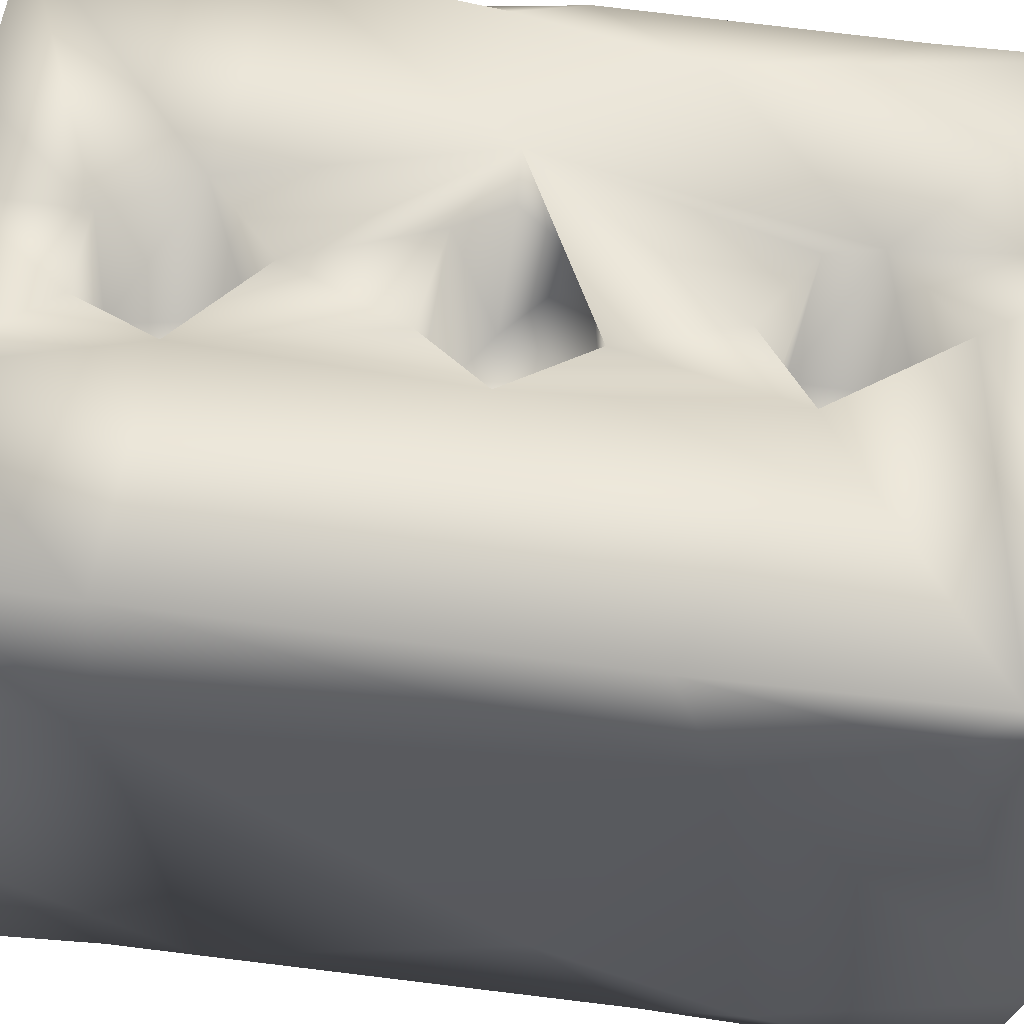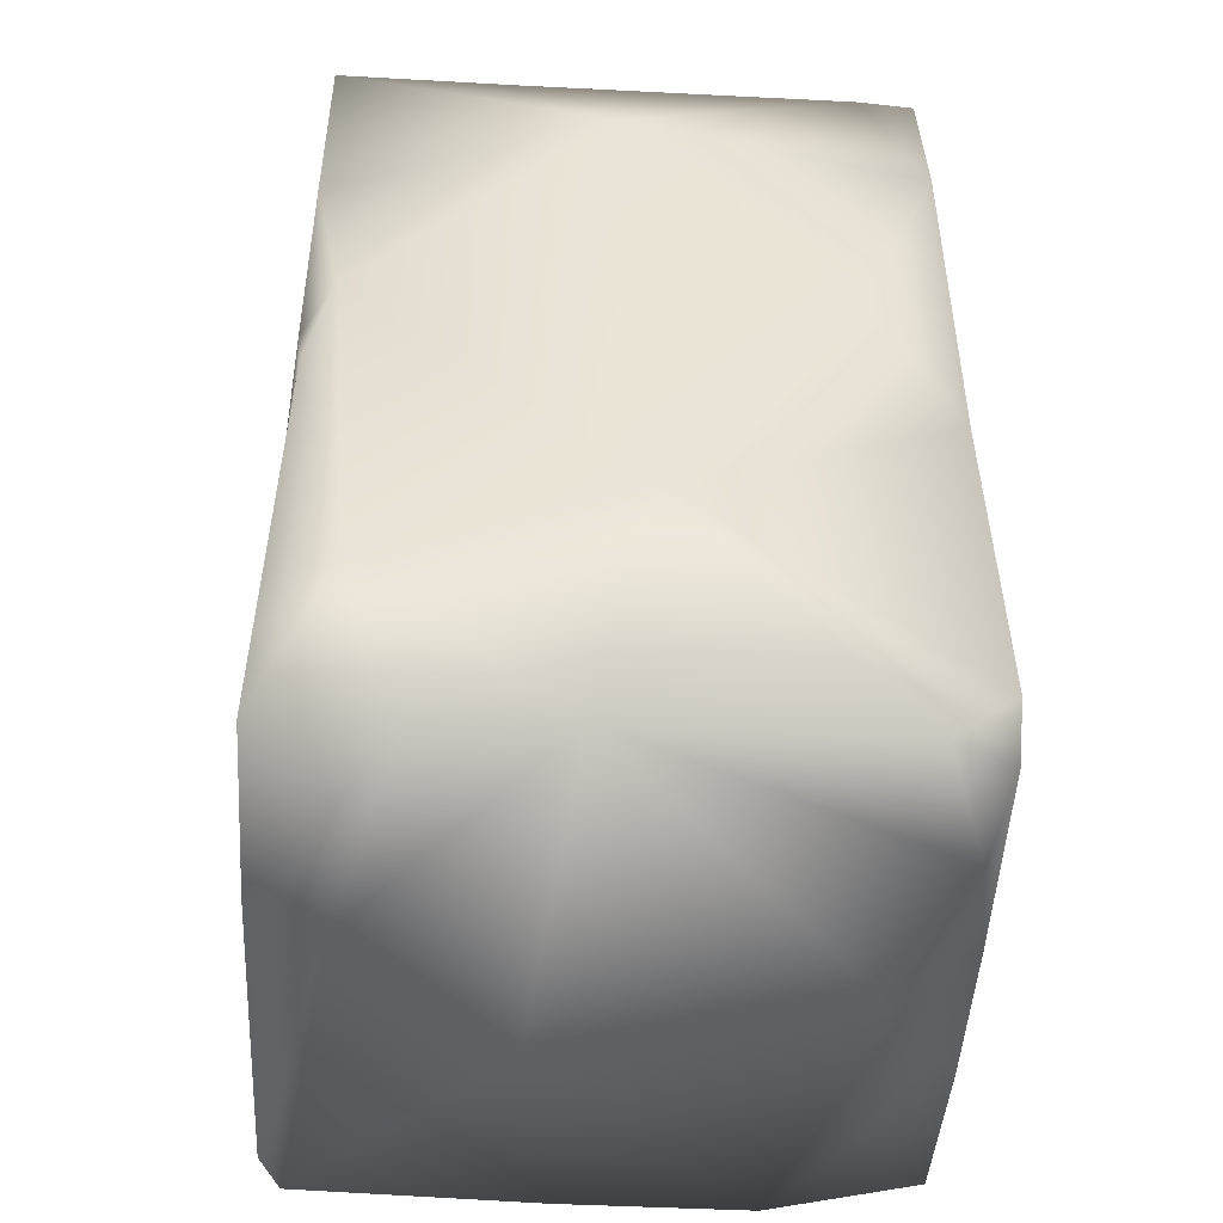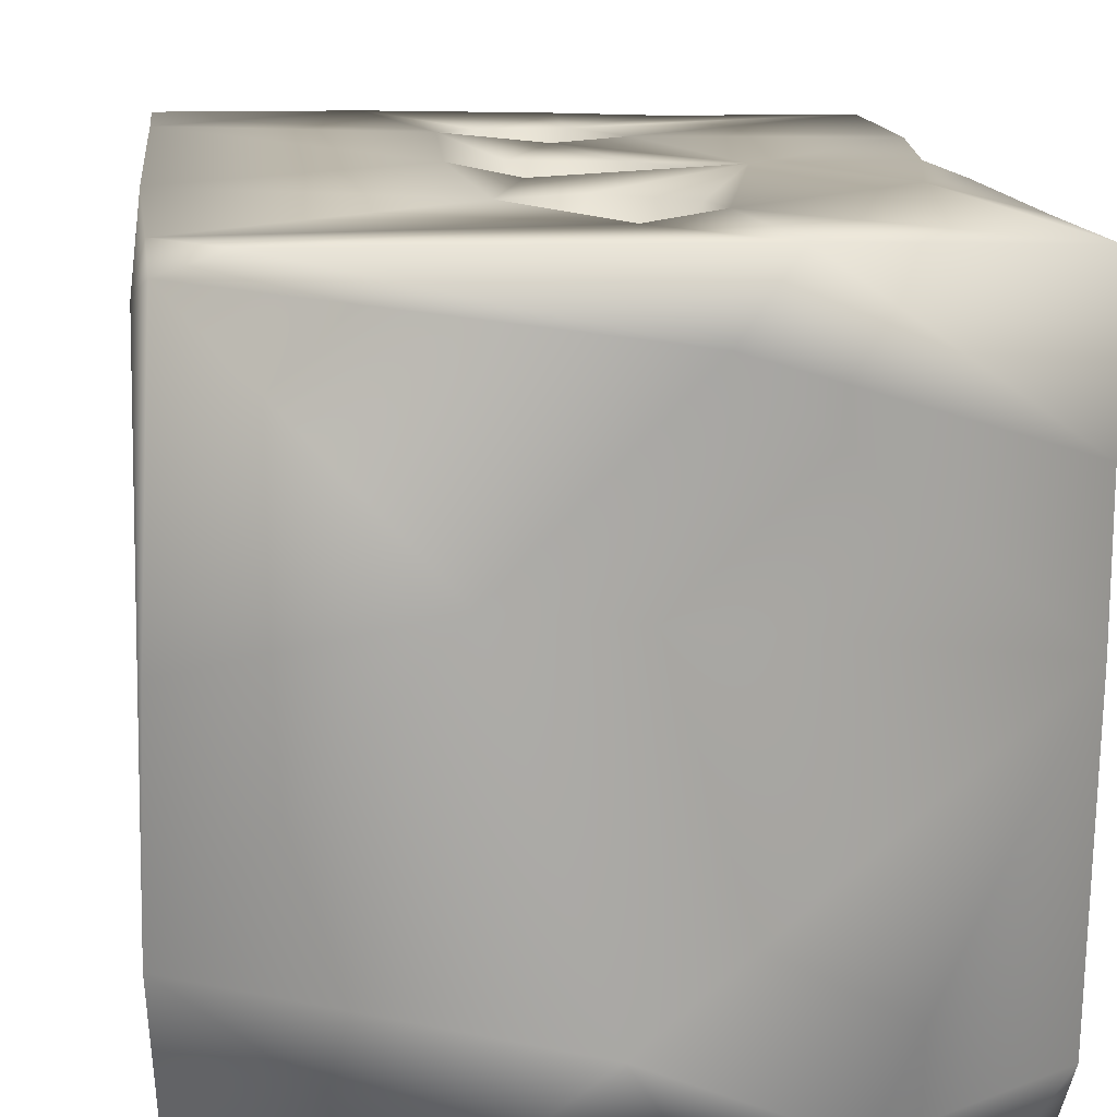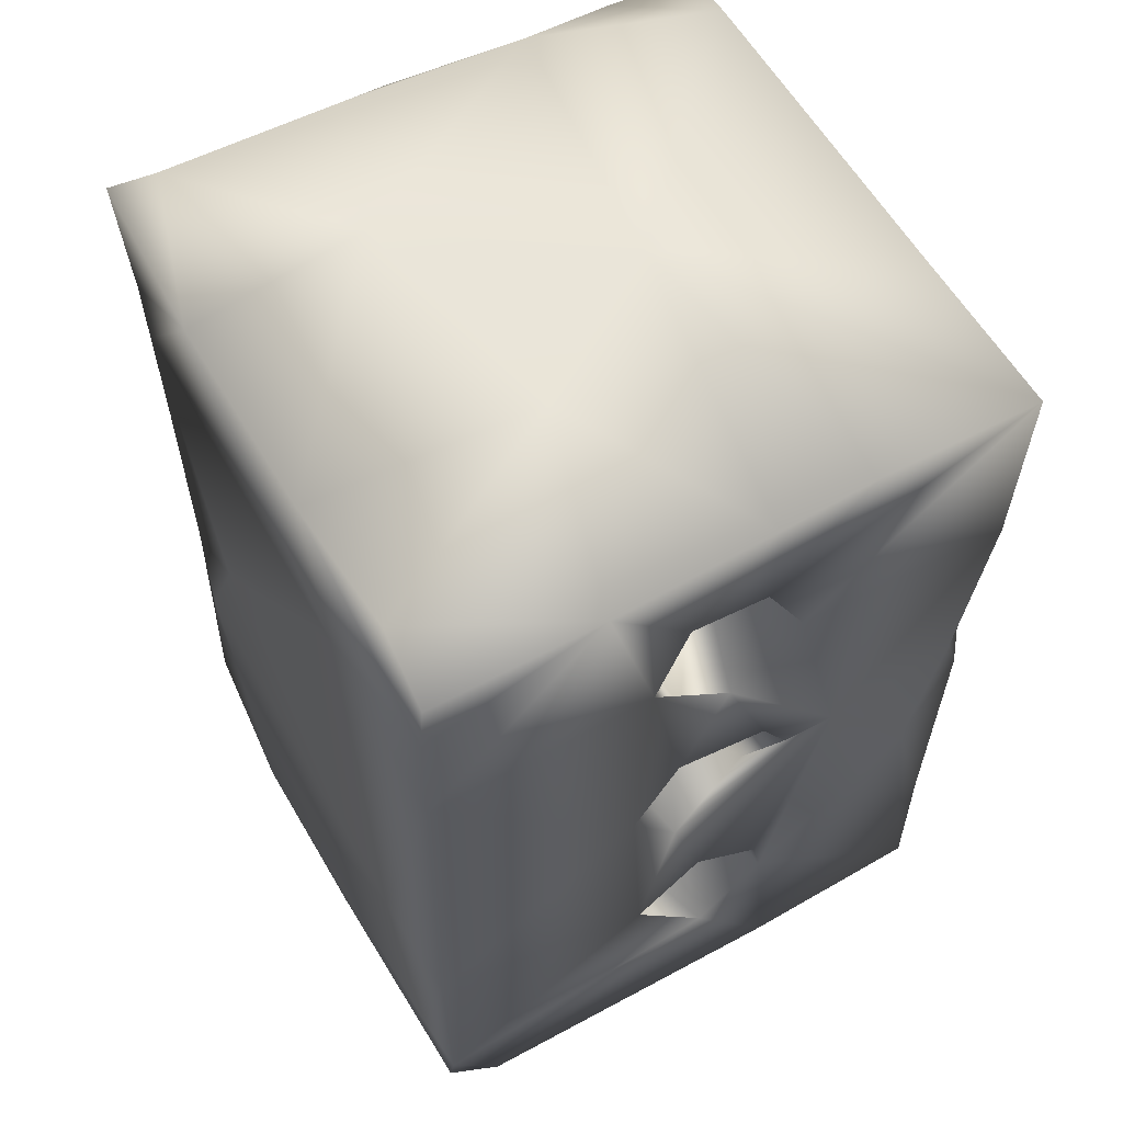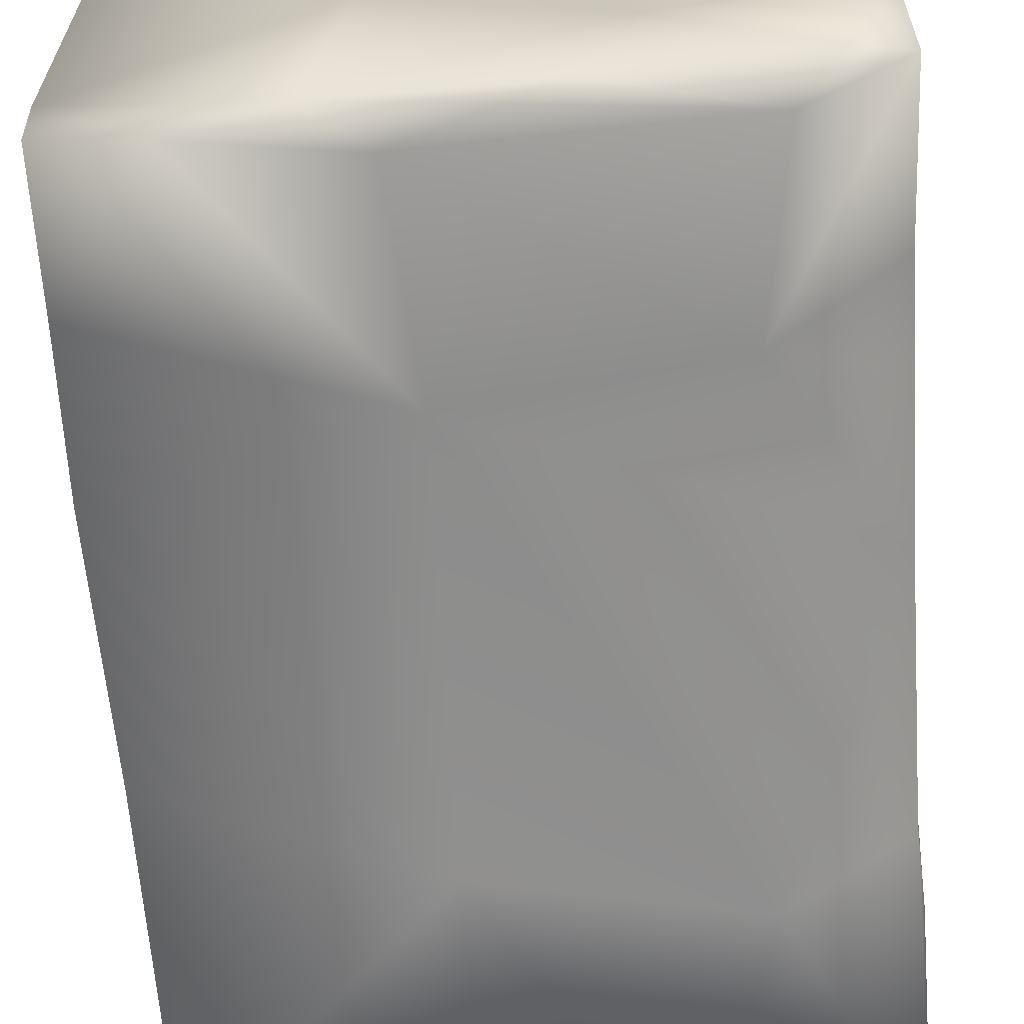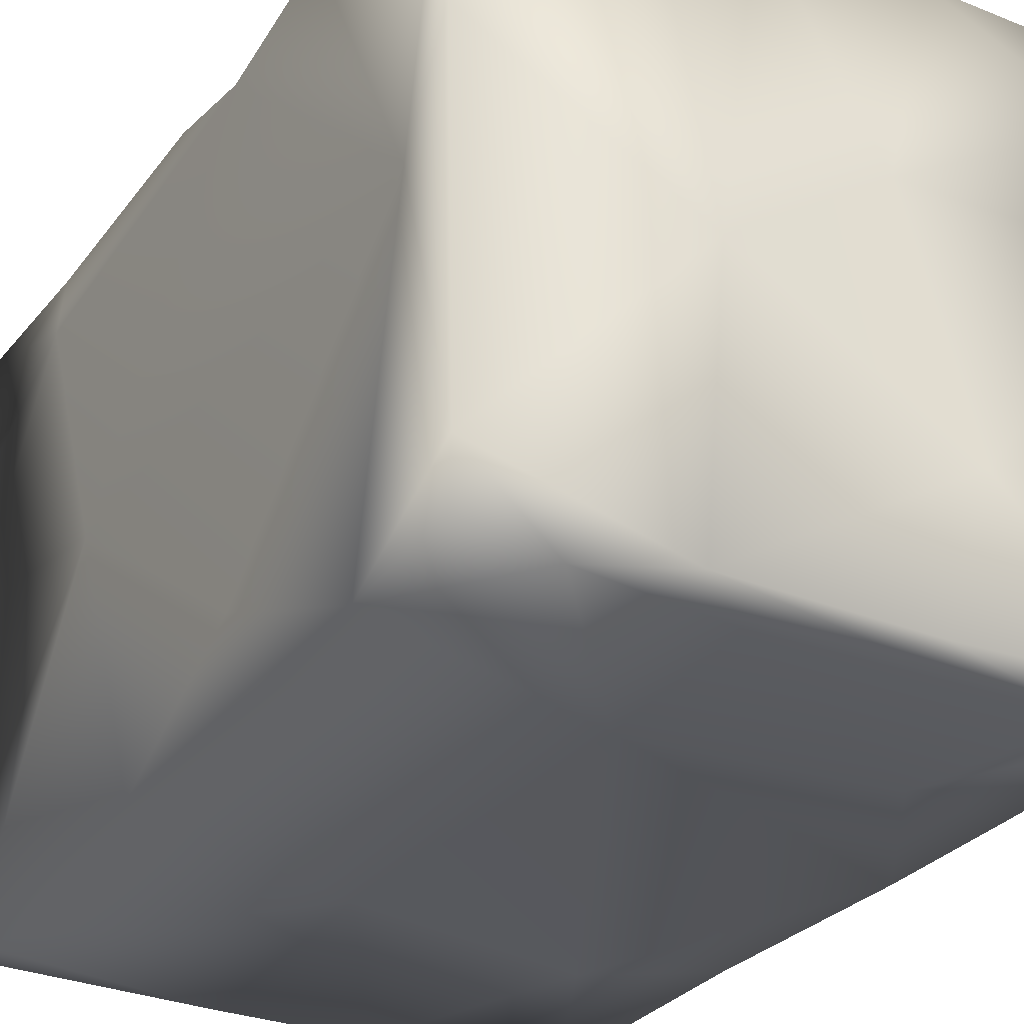
<metadata>
{"format":"obj","ext":"obj","renderer":"f3d","projection":"perspective","resolution":1024,"background":"white","views":[{"elev":57.9,"azim":-82.6,"up":"+Z"},{"elev":-47.9,"azim":87.1,"up":"+Y"},{"elev":13.0,"azim":-6.7,"up":"+Z"},{"elev":58.6,"azim":-28.9,"up":"+Y"},{"elev":-65.0,"azim":-176.2,"up":"+Z"},{"elev":-28.5,"azim":149.3,"up":"+Z"}]}
</metadata>
<code>
v -0.01582 -0.01758 -0.01695
v -0.02564 -0.03825 0.01138
v -0.02531 -0.0194 -0.01443
v -0.02521 -0.03577 -0.01708
v -0.009608 -0.03743 -0.01706
v -0.02604 -0.03804 -0.004358
v -0.02464 -0.01205 -0.0168
v -0.02508 -0.00426 -0.00721
v 0.003468 -0.03685 -0.01723
v 0.02091 -0.03649 -0.01707
v 0.004349 -0.01393 -0.01653
v 0.01256 -0.0375 -0.01596
v -0.000779 -0.03754 -0.01067
v 0.02405 -0.03737 -0.01196
v 0.02414 -0.03318 -0.01705
v 0.02467 -0.03768 0.01076
v -0.008697 -0.03796 0.01434
v 0.004451 -0.03812 0.0276
v 0.0247 -0.03792 0.02134
v 0.003924 0.01821 -0.01636
v -0.01588 0.021 -0.01682
v 0.00558 0.03456 -0.01682
v -0.001868 0.03705 -0.01697
v -0.02462 0.007966 -0.01689
v -0.02476 0.01951 -0.01654
v -0.005864 0.03815 -0.01611
v -0.02484 0.02642 -0.01631
v 0.01001 0.03758 -0.01561
v 0.0256 0.03683 -0.01123
v -0.02528 0.03846 -0.01665
v -0.01818 0.03562 -0.01706
v -0.02141 0.03884 -0.01587
v 0.02534 0.02543 -0.01648
v 0.01816 0.03612 -0.01675
v 0.02553 0.03636 -0.01592
v 0.0254 0.01362 -0.01639
v 0.02467 -0.005957 -0.01648
v 0.02524 -0.01467 0.006138
v 0.02519 0.008834 -0.009725
v -0.02531 -0.01229 0.03341
v -0.02499 0.02313 0.01826
v -0.02549 -0.01572 0.02277
v -0.02477 -0.03823 0.03177
v -0.0249 0.02171 0.03357
v -0.02581 -0.02866 0.02924
v -0.02491 -0.03261 0.03309
v -0.006213 -0.001395 0.02179
v -0.002692 0.005896 0.0327
v 0.02057 -0.01033 0.03281
v 0.02451 -0.02431 0.03252
v 0.001 -0.02853 0.03291
v 0.02449 -0.03829 0.03271
v -0.0206 -0.03848 0.03326
v -0.005858 -0.01925 0.03322
v 0.0252 -0.0238 0.0275
v 0.00606 -0.01864 0.03291
v 0.006907 -0.0226 0.03294
v 0.008179 -0.03861 0.03313
v 5.5e-05 -0.01483 0.03295
v 0.02535 -0.001996 0.03206
v -0.002659 -0.006024 0.0329
v -0.006976 0.000425 0.03323
v 0.005265 -0.004201 0.03019
v 0.004347 -0.01735 0.02109
v -0.005904 -0.02449 0.03213
v -0.005945 -0.02024 0.02151
v 0.003796 -0.02603 0.02159
v -0.003718 -0.02553 0.02195
v -0.002928 -0.01551 0.02246
v 0.002289 -0.005335 0.02268
v -0.002968 0.01629 0.03243
v -0.005779 0.02109 0.03303
v -0.02562 0.03856 -0.001586
v -0.02385 0.03683 0.02654
v -0.02432 0.036 0.03319
v -0.02502 0.03788 0.01567
v -0.002696 0.02763 0.03261
v 0.003811 0.03644 0.03283
v -0.009968 0.03613 0.03318
v -0.009965 0.03809 -0.003883
v -0.005203 0.037 0.01587
v -0.02483 0.03213 0.03359
v -0.005279 0.01975 0.02132
v -0.004456 0.02558 0.02262
v 0.003177 0.02775 0.02118
v 0.02621 0.03639 0.03251
v 0.02582 0.007351 0.03004
v 0.007721 0.03707 0.007174
v 0.01211 0.001095 0.03281
v 0.02359 0.003244 0.03266
v 0.02597 0.01927 0.03248
v 0.02602 0.03171 0.008775
v 0.007409 0.02055 0.03266
v 0.02594 0.03654 0.01738
v 0.005313 0.00469 0.03265
v 0.001321 0.01508 0.03281
v 0.00389 0.02725 0.03264
v 0.01222 0.0366 0.03253
v -0.001578 0.006427 0.02122
v 0.006026 0.00187 0.02052
v 0.007662 0.000785 0.03265
v 0.004969 0.01819 0.02066
f 5 4 1
f 11 5 1
f 11 9 5
f 3 7 4
f 1 4 7
f 24 1 7
f 1 24 20
f 3 4 6
f 6 4 5
f 3 42 8
f 42 3 6
f 8 7 3
f 6 17 2
f 6 5 13
f 17 6 13
f 9 11 15
f 9 15 10
f 15 11 37
f 10 12 9
f 18 16 19
f 5 9 13
f 13 9 12
f 38 15 37
f 14 12 10
f 15 14 10
f 13 12 16
f 16 12 14
f 15 38 14
f 38 16 14
f 17 13 16
f 18 17 16
f 55 19 16
f 16 38 55
f 24 25 21
f 32 31 30
f 27 21 25
f 21 27 30
f 11 1 20
f 21 30 31
f 24 21 20
f 20 22 34
f 31 23 22
f 20 21 22
f 31 22 21
f 24 7 8
f 80 26 32
f 24 8 25
f 26 80 28
f 26 28 23
f 22 23 28
f 25 73 27
f 22 28 34
f 28 29 34
f 28 88 29
f 26 31 32
f 26 23 31
f 34 33 20
f 36 37 11
f 36 11 20
f 35 33 34
f 36 20 33
f 33 35 29
f 39 37 36
f 92 33 29
f 39 38 37
f 29 35 34
f 92 38 39
f 92 39 33
f 39 36 33
f 29 94 92
f 40 46 54
f 17 43 2
f 46 40 45
f 45 6 2
f 45 42 6
f 40 54 62
f 40 42 45
f 45 2 43
f 46 43 53
f 46 45 43
f 40 62 44
f 8 42 41
f 100 99 47
f 48 47 99
f 59 56 89
f 57 58 52
f 46 53 51
f 51 54 46
f 61 62 54
f 89 57 49
f 65 66 54
f 54 66 69
f 17 18 43
f 19 58 18
f 43 18 53
f 58 19 52
f 65 54 51
f 55 52 19
f 55 50 52
f 53 58 51
f 18 58 53
f 51 67 68
f 54 69 59
f 51 68 65
f 64 56 69
f 57 67 51
f 59 69 56
f 89 56 57
f 50 55 60
f 49 52 50
f 58 57 51
f 49 57 52
f 60 49 50
f 55 87 60
f 61 54 59
f 55 38 87
f 60 90 49
f 59 89 61
f 61 89 63
f 101 63 89
f 61 47 62
f 62 47 48
f 72 62 48
f 100 70 63
f 66 68 67
f 64 66 67
f 56 64 57
f 65 68 66
f 64 69 66
f 57 64 67
f 61 70 47
f 61 63 70
f 100 47 70
f 101 100 63
f 72 79 44
f 77 79 72
f 78 79 77
f 25 8 41
f 73 25 41
f 62 72 44
f 27 73 30
f 72 83 84
f 72 71 83
f 80 76 81
f 74 76 82
f 81 88 80
f 76 80 73
f 88 28 80
f 76 73 41
f 44 82 41
f 76 41 82
f 74 75 79
f 75 74 82
f 74 81 76
f 82 44 79
f 77 72 84
f 84 85 77
f 74 79 81
f 44 41 42
f 73 32 30
f 79 78 81
f 80 32 73
f 79 75 82
f 42 40 44
f 88 81 78
f 85 83 102
f 85 84 83
f 83 71 102
f 93 102 96
f 71 72 96
f 86 94 88
f 92 87 38
f 89 93 96
f 49 90 89
f 78 98 88
f 98 86 88
f 93 89 91
f 90 60 87
f 91 89 90
f 90 87 91
f 97 93 86
f 94 86 92
f 86 91 92
f 93 91 86
f 87 92 91
f 97 85 93
f 97 77 85
f 101 95 100
f 78 77 97
f 95 101 89
f 95 48 99
f 88 94 29
f 72 48 96
f 78 97 98
f 95 96 48
f 89 96 95
f 97 86 98
f 85 102 93
f 100 95 99
f 96 102 71

</code>
